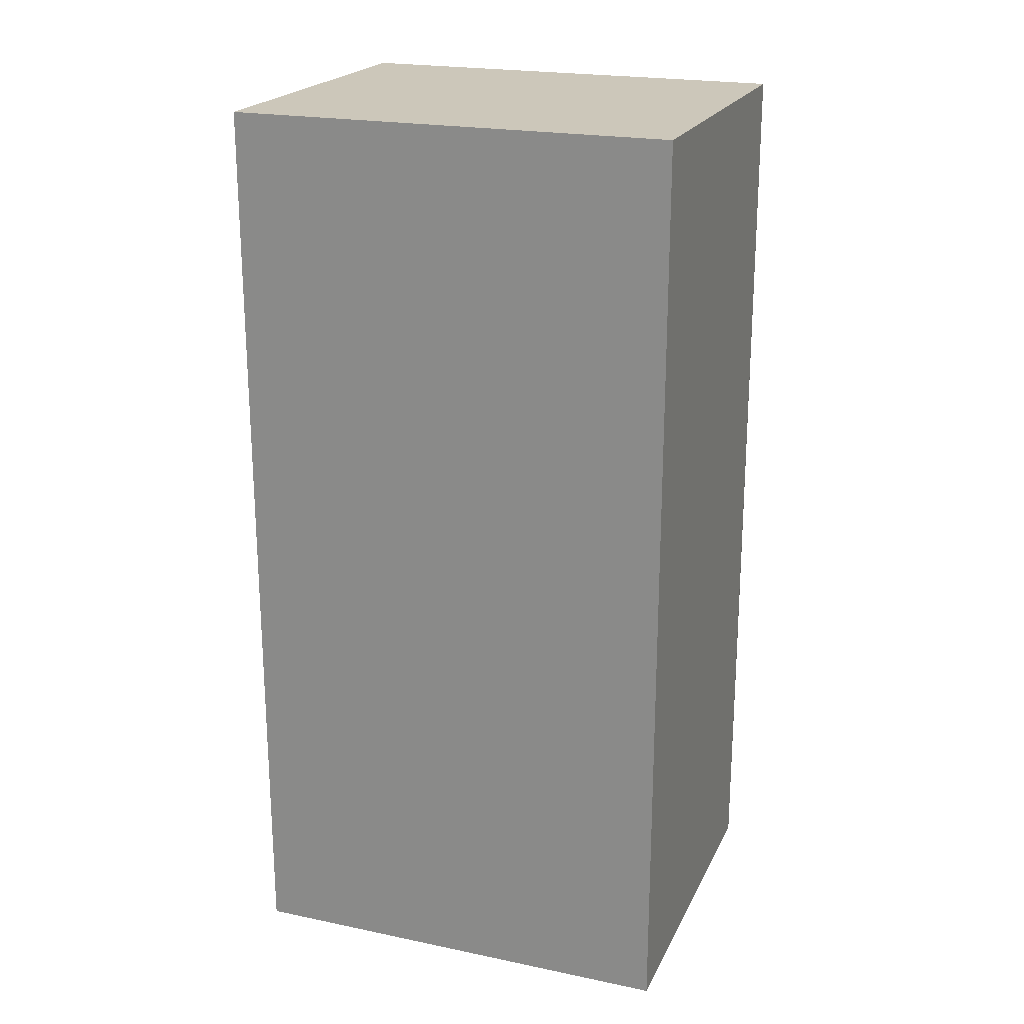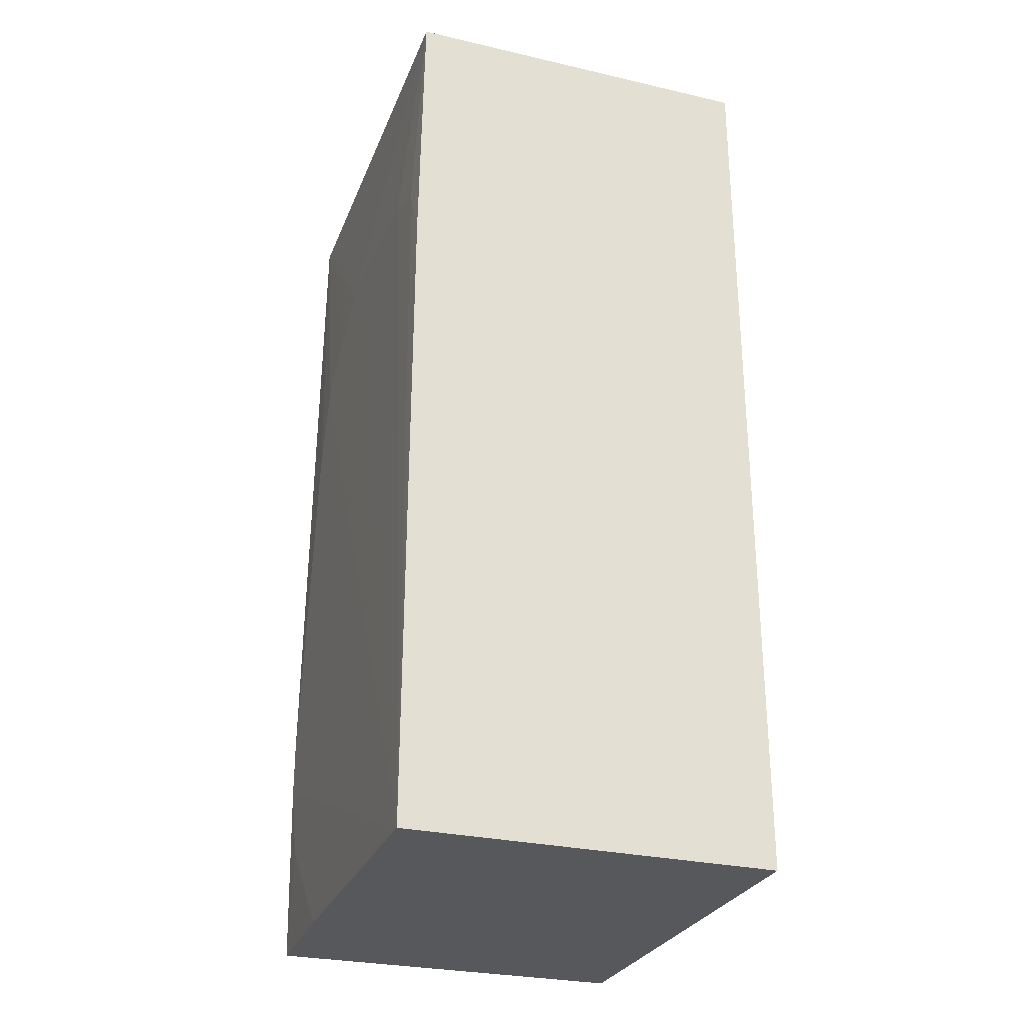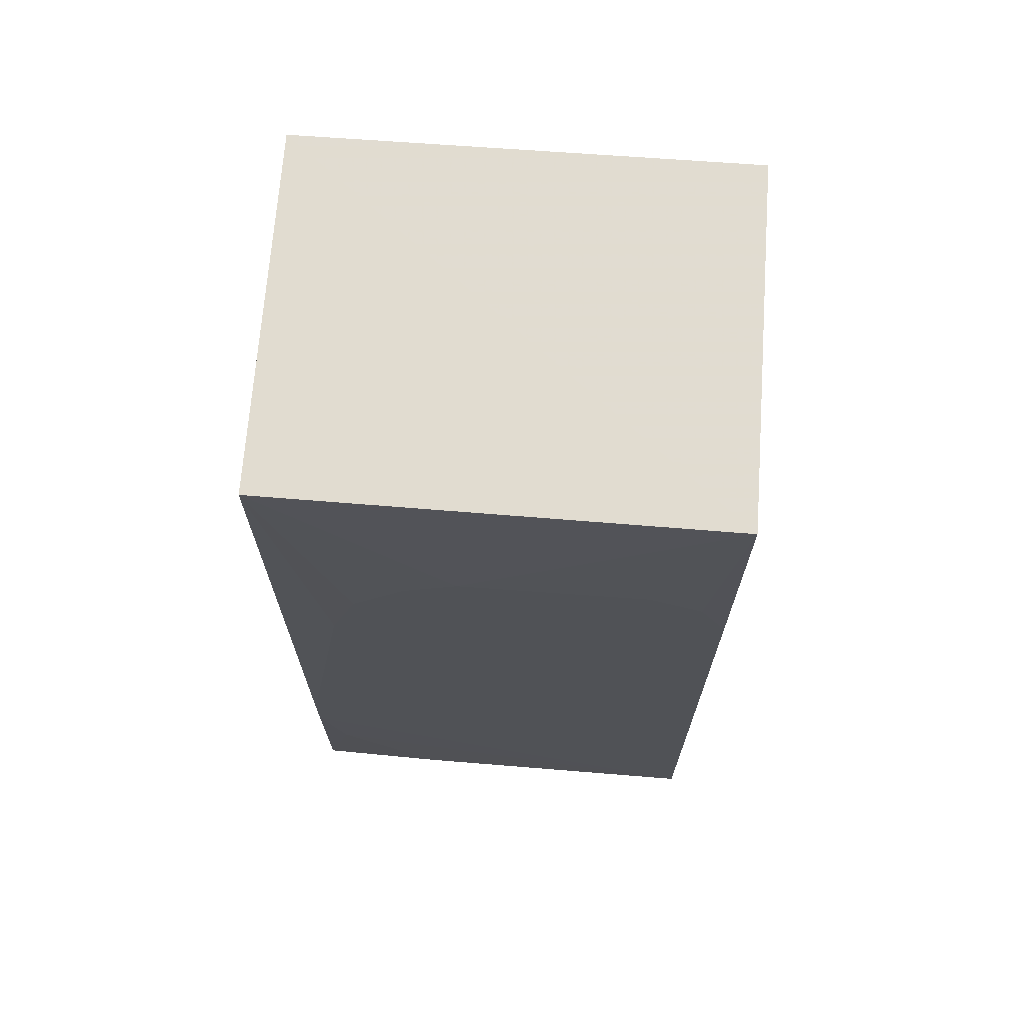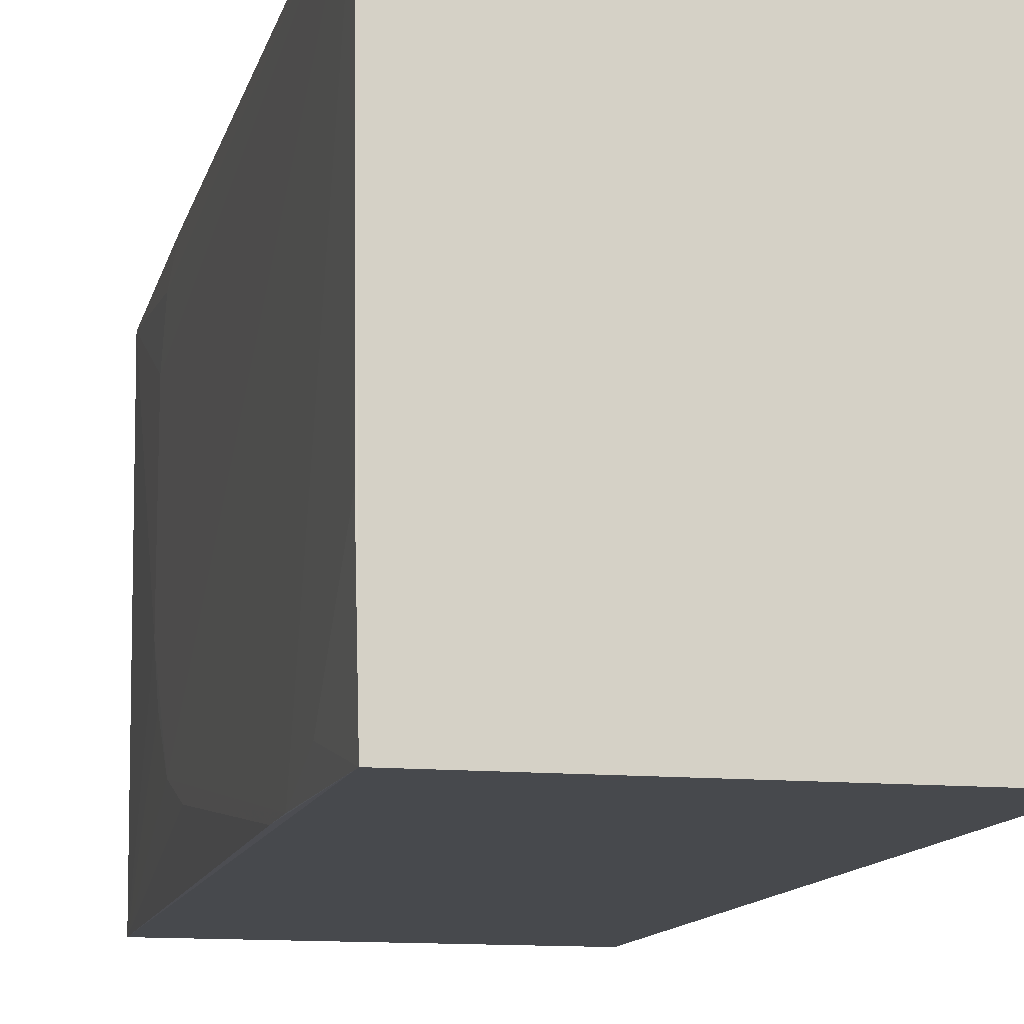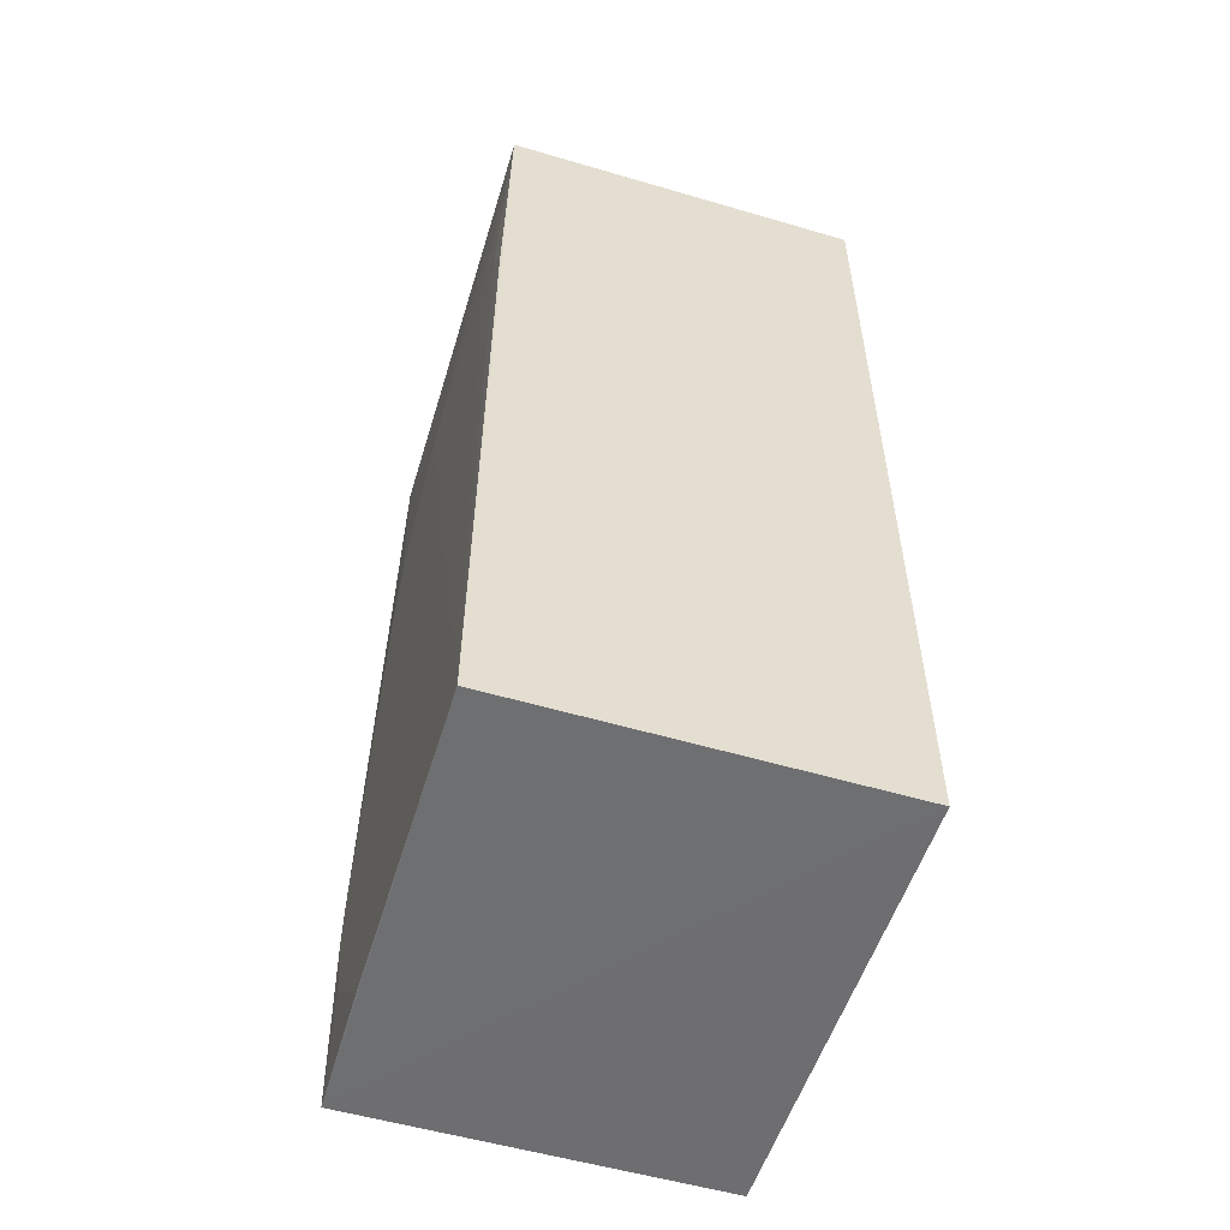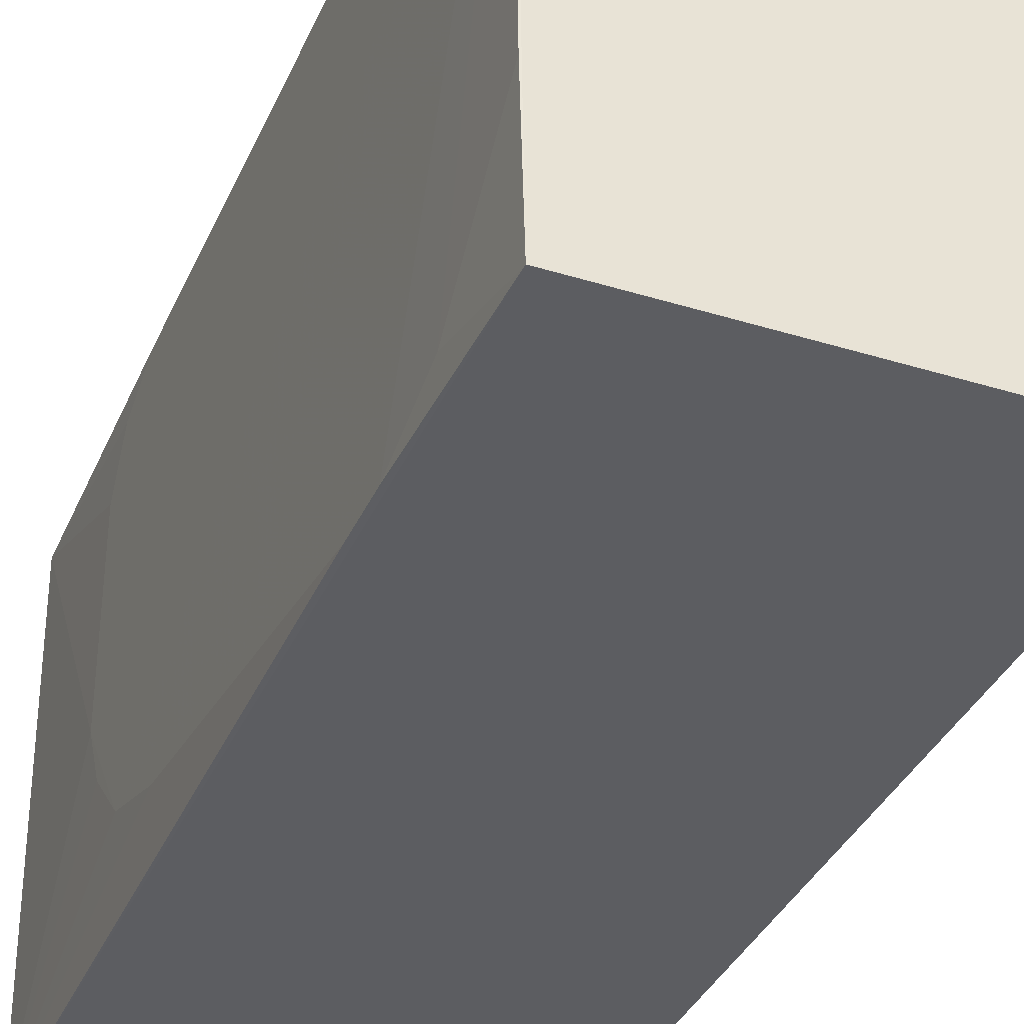
<metadata>
{"format":"obj","ext":"obj","renderer":"f3d","projection":"perspective","resolution":1024,"background":"white","views":[{"elev":21.4,"azim":-69.8,"up":"+Z"},{"elev":-28.1,"azim":160.8,"up":"+Z"},{"elev":69.3,"azim":94.2,"up":"+Z"},{"elev":-12.0,"azim":166.9,"up":"+Y"},{"elev":-54.4,"azim":162.7,"up":"+Z"},{"elev":-36.4,"azim":158.0,"up":"+Y"}]}
</metadata>
<code>
v 0.0282 0.01519 0.03774
v 0.02809 0.000453 0.03773
v 0.02842 0.01519 0.007414
v 0.01622 0.01519 0.00738
v 0.01622 0.01519 0.03774
v 0.02823 0.0004487 0.007383
v 0.02835 0.00652 0.03166
v 0.01622 0.0004453 0.03774
v 0.02834 0.01429 0.03079
v 0.02834 0.0004735 0.01346
v 0.01622 0.0004453 0.00738
v 0.02835 0.01258 0.03165
v 0.02833 0.01516 0.02906
v 0.02833 0.004801 0.007401
v 0.02835 0.003069 0.02905
v 0.02833 0.001335 0.01087
v 0.02835 0.004798 0.03078
v 0.02834 0.002205 0.02646
v 0.02834 0.0004715 0.01518
f 1 3 4
f 5 1 4
f 6 4 3
f 7 1 2
f 8 2 1
f 8 1 5
f 8 5 4
f 8 6 2
f 11 8 4
f 11 4 6
f 11 6 8
f 12 7 3
f 12 3 9
f 12 9 1
f 12 1 7
f 13 9 3
f 13 3 1
f 13 1 9
f 14 6 3
f 15 10 3
f 15 3 7
f 16 10 6
f 16 6 14
f 16 14 3
f 16 3 10
f 17 15 7
f 17 7 2
f 17 2 15
f 18 15 2
f 18 10 15
f 19 18 2
f 19 10 18
f 19 2 6
f 19 6 10

</code>
